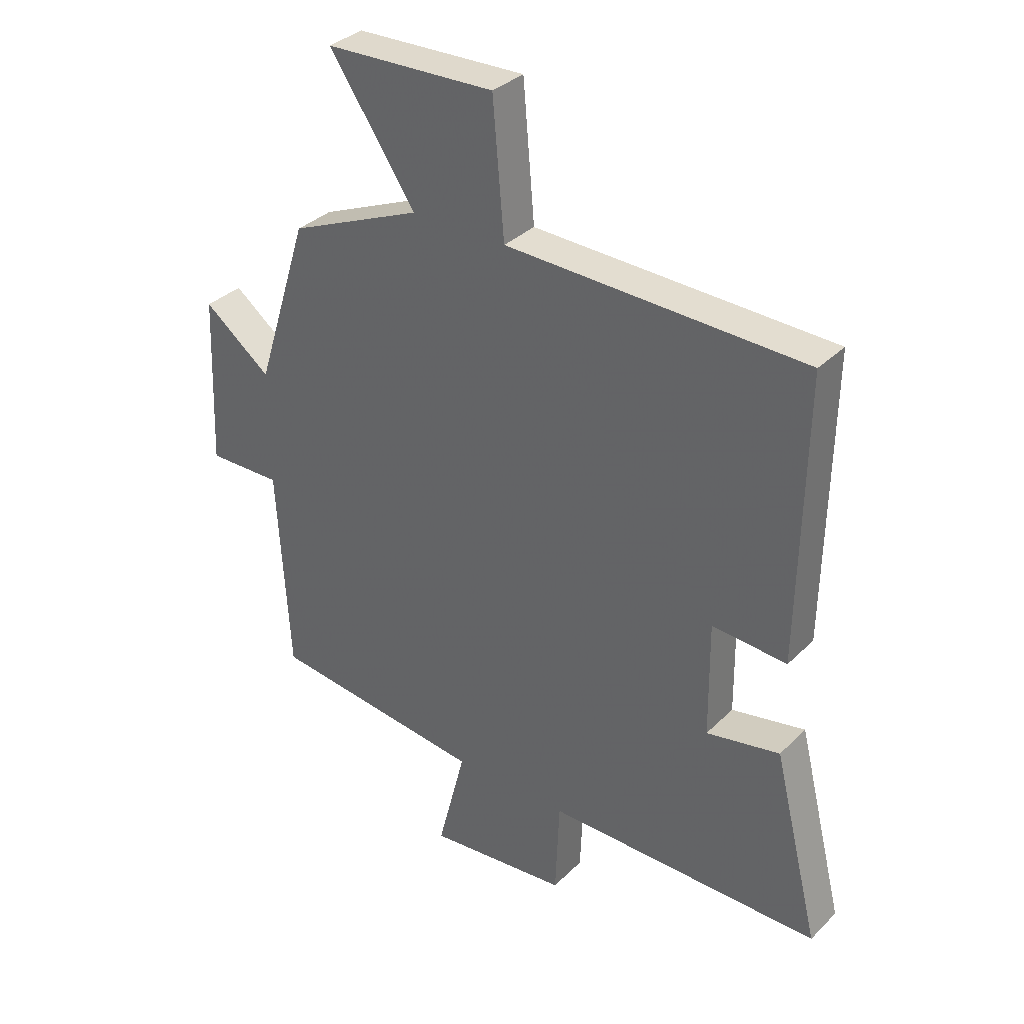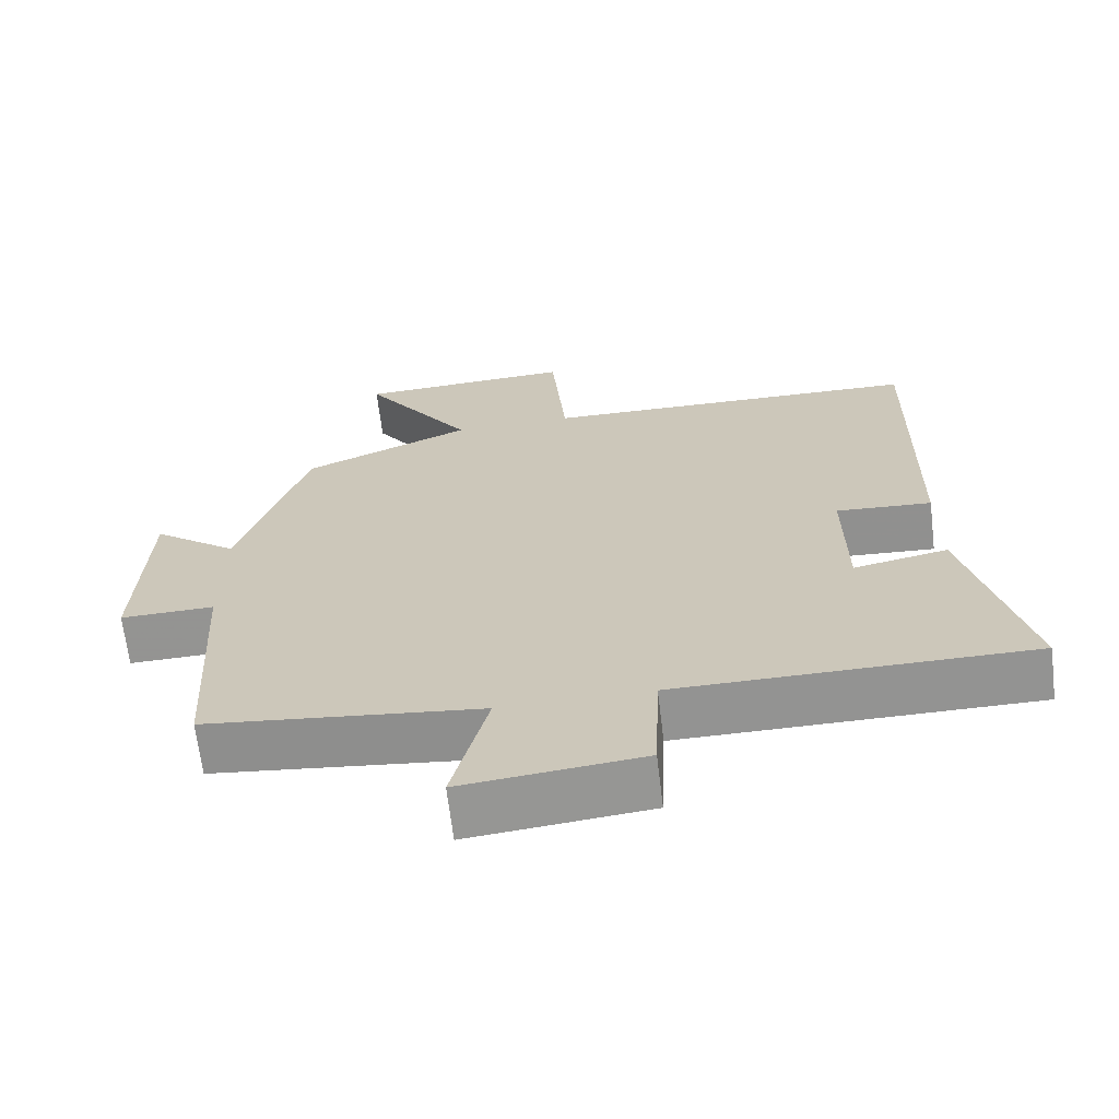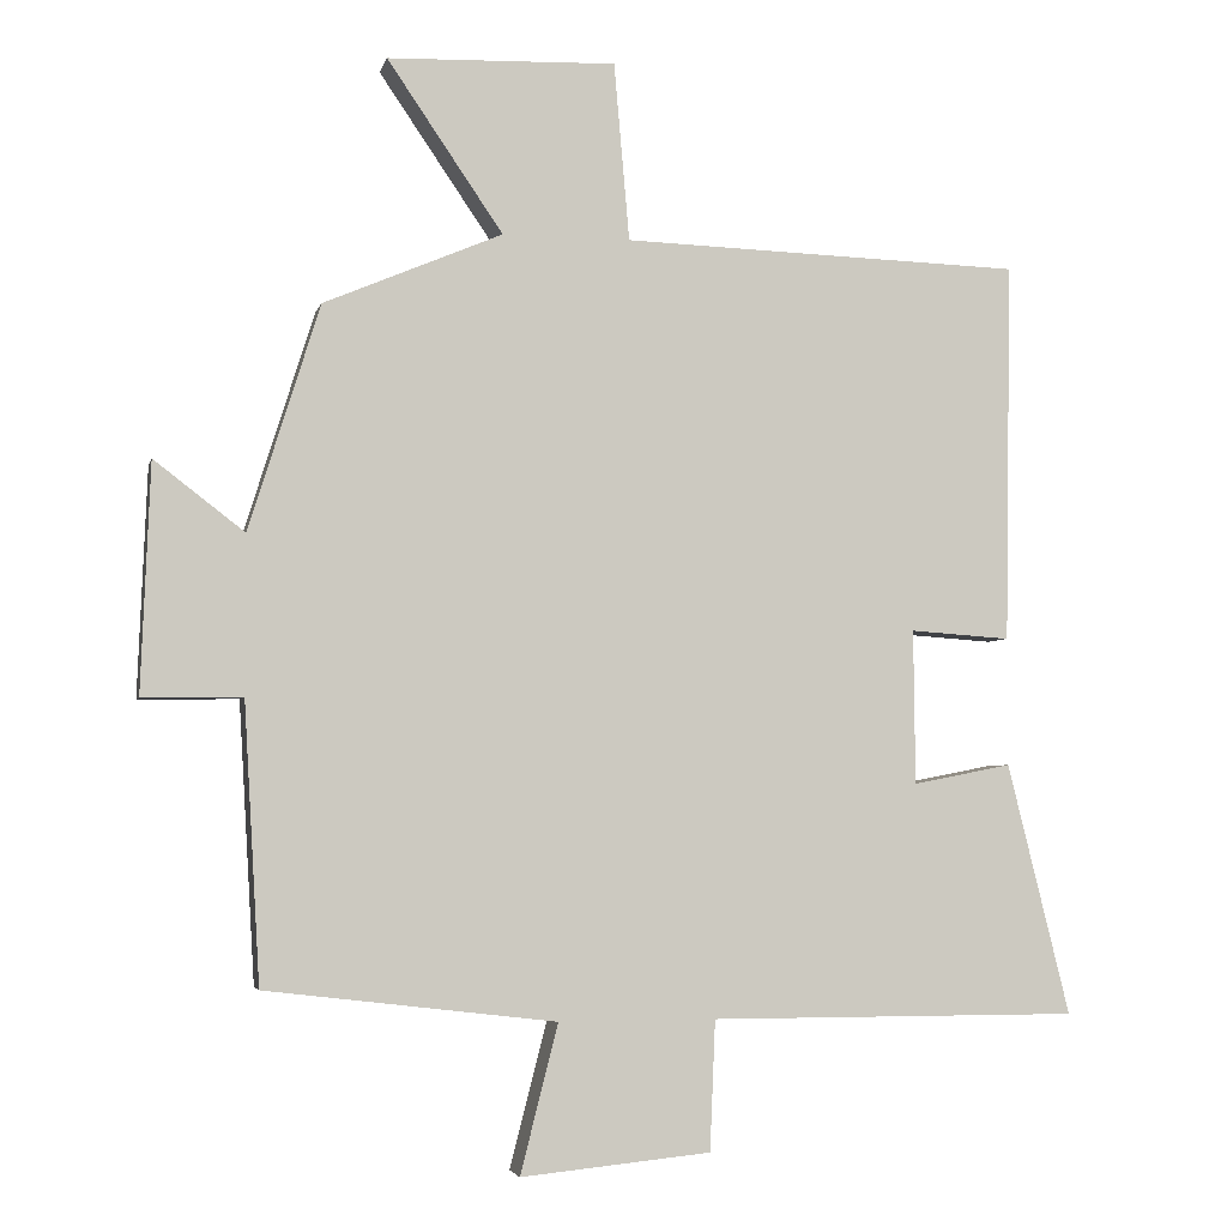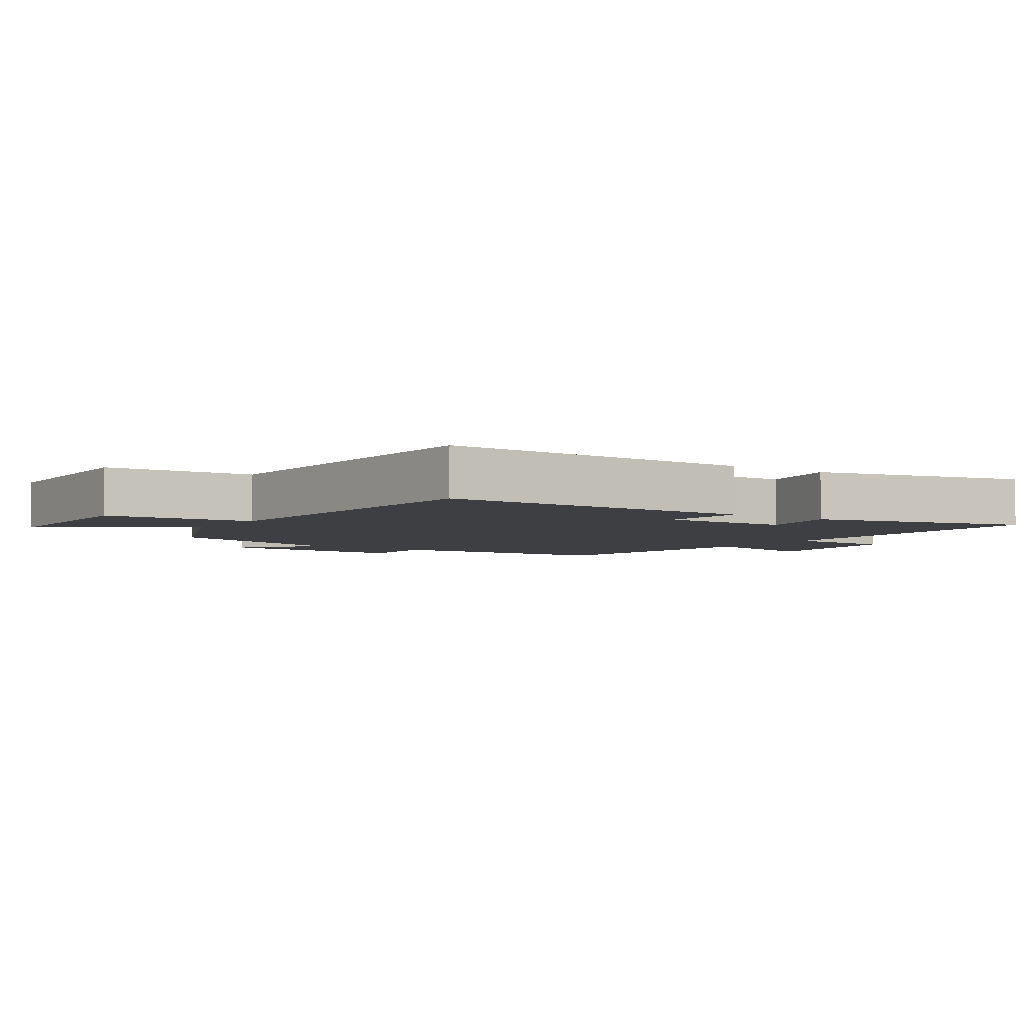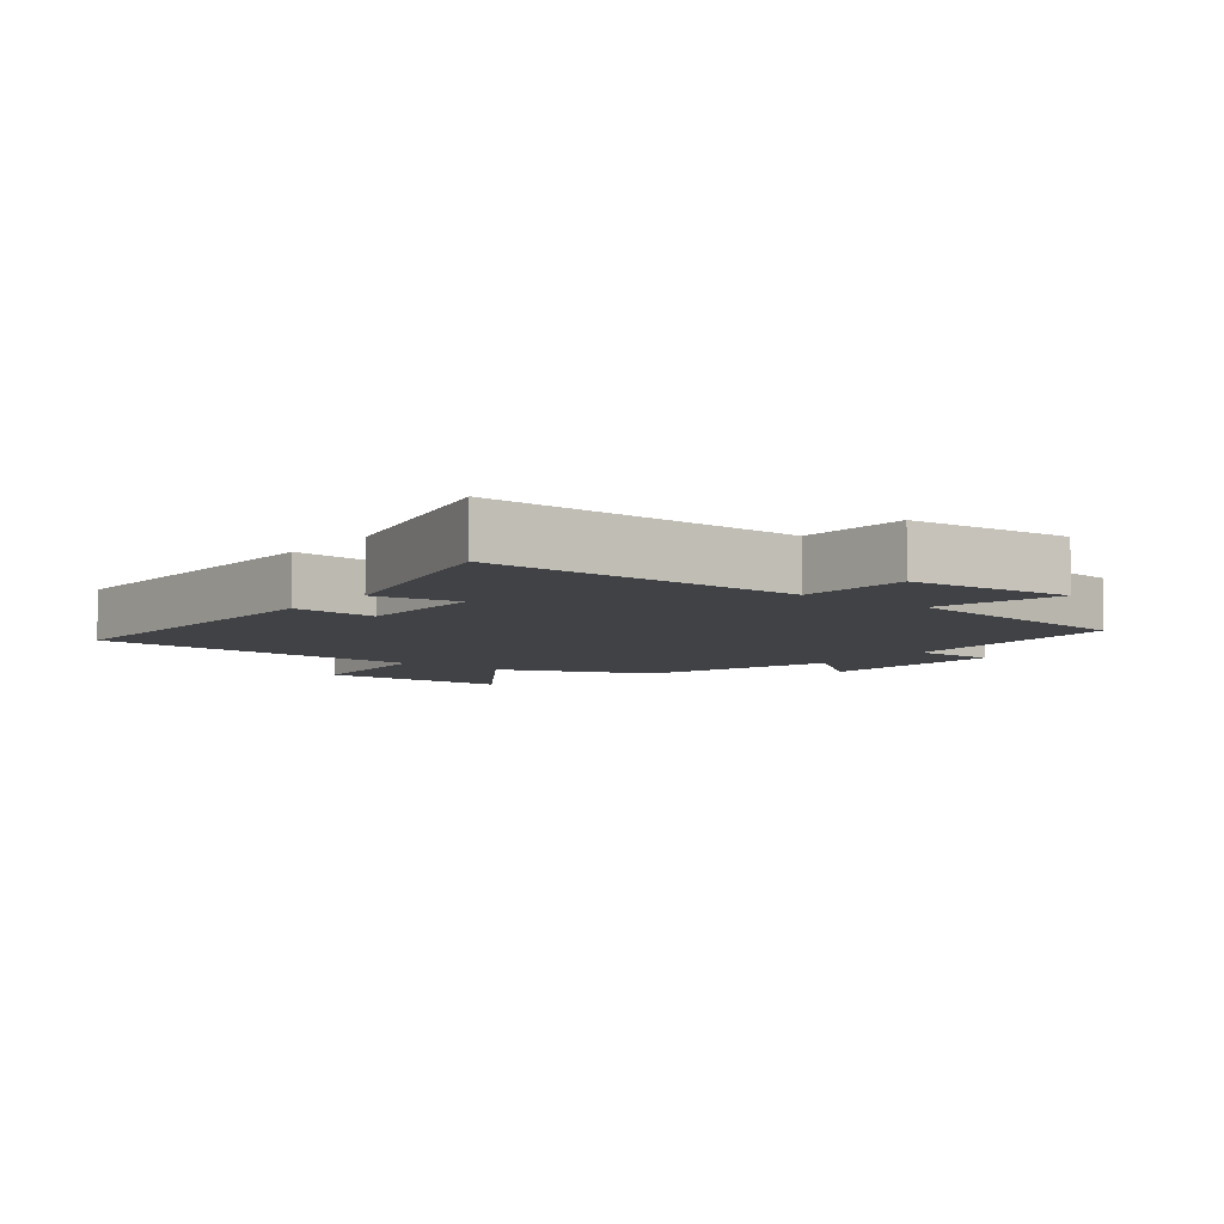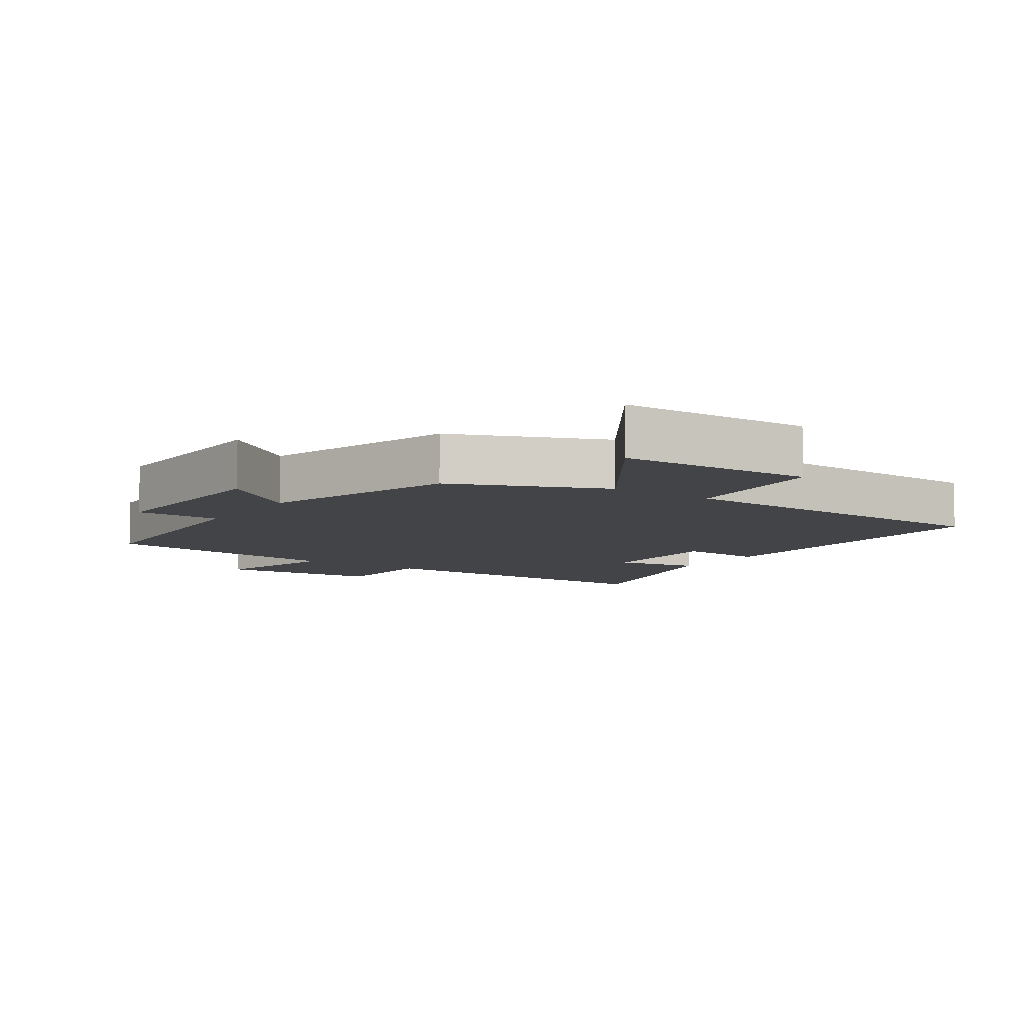
<metadata>
{"format":"obj","ext":"obj","renderer":"f3d","projection":"perspective","resolution":1024,"background":"white","views":[{"elev":34.0,"azim":37.6,"up":"+Z"},{"elev":-66.7,"azim":6.9,"up":"+Z"},{"elev":-3.9,"azim":-12.7,"up":"+Z"},{"elev":-4.3,"azim":55.5,"up":"+Y"},{"elev":-6.5,"azim":141.7,"up":"+Y"},{"elev":-8.0,"azim":-34.4,"up":"+Y"}]}
</metadata>
<code>
v -0.479 0.07 -0.455
v -0.5 0.07 -0.094
v -0.629 0.07 -0.096
v -0.617 0.07 0.2
v -0.5 0.07 0.11
v -0.408 0.07 0.402
v -0.177 0.07 0.5
v -0.327 0.07 0.72
v -0.031 0.07 0.73
v -0.011 0.07 0.5
v 0.508 0.07 0.484
v 0.5 0.07 -0.009
v 0.37 0.07 0
v 0.372 0.07 -0.2
v 0.5 0.07 -0.175
v 0.581 0.07 -0.501
v 0.101 0.07 -0.5
v 0.094 0.07 -0.668
v -0.152 0.07 -0.692
v -0.103 0.07 -0.5
v -0.479 0 -0.455
v -0.5 0 -0.094
v -0.629 0 -0.096
v -0.617 0 0.2
v -0.5 0 0.11
v -0.408 0 0.402
v -0.177 0 0.5
v -0.327 0 0.72
v -0.031 0 0.73
v -0.011 0 0.5
v 0.508 0 0.484
v 0.5 0 -0.009
v 0.37 0 0
v 0.372 0 -0.2
v 0.5 0 -0.175
v 0.581 0 -0.501
v 0.101 0 -0.5
v 0.094 0 -0.668
v -0.152 0 -0.692
v -0.103 0 -0.5
f 17 18 19 20
f 17 20 1 2
f 14 15 16 17
f 13 14 17 2
f 10 11 12 13
f 10 13 2 3
f 7 8 9 10
f 5 6 7 10
f 5 10 3
f 3 4 5
f 40 39 38 37
f 22 21 40 37
f 37 36 35 34
f 22 37 34 33
f 33 32 31 30
f 23 22 33 30
f 30 29 28 27
f 30 27 26 25
f 23 30 25
f 25 24 23
f 1 21 22 2
f 2 22 23 3
f 3 23 24 4
f 4 24 25 5
f 5 25 26 6
f 6 26 27 7
f 7 27 28 8
f 8 28 29 9
f 9 29 30 10
f 10 30 31 11
f 11 31 32 12
f 12 32 33 13
f 13 33 34 14
f 14 34 35 15
f 15 35 36 16
f 16 36 37 17
f 17 37 38 18
f 18 38 39 19
f 19 39 40 20
f 20 40 21 1

</code>
